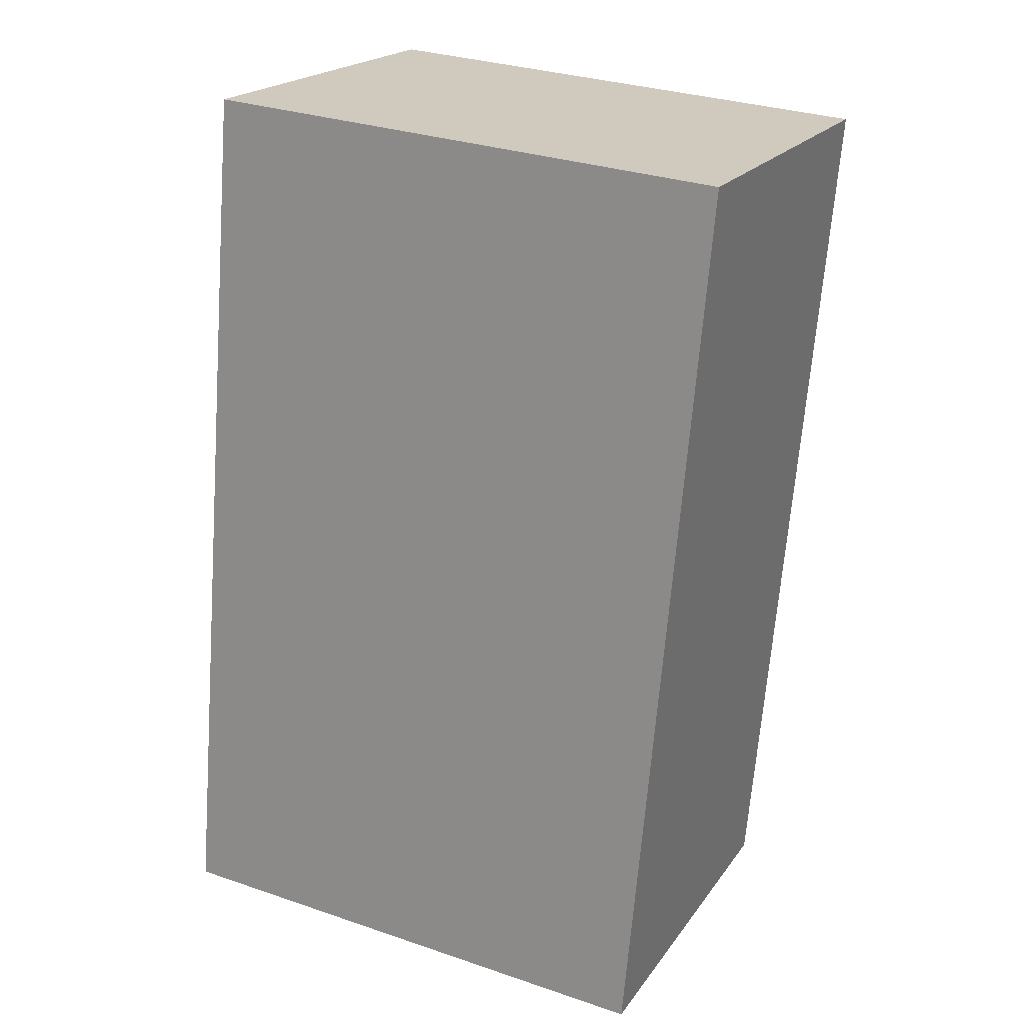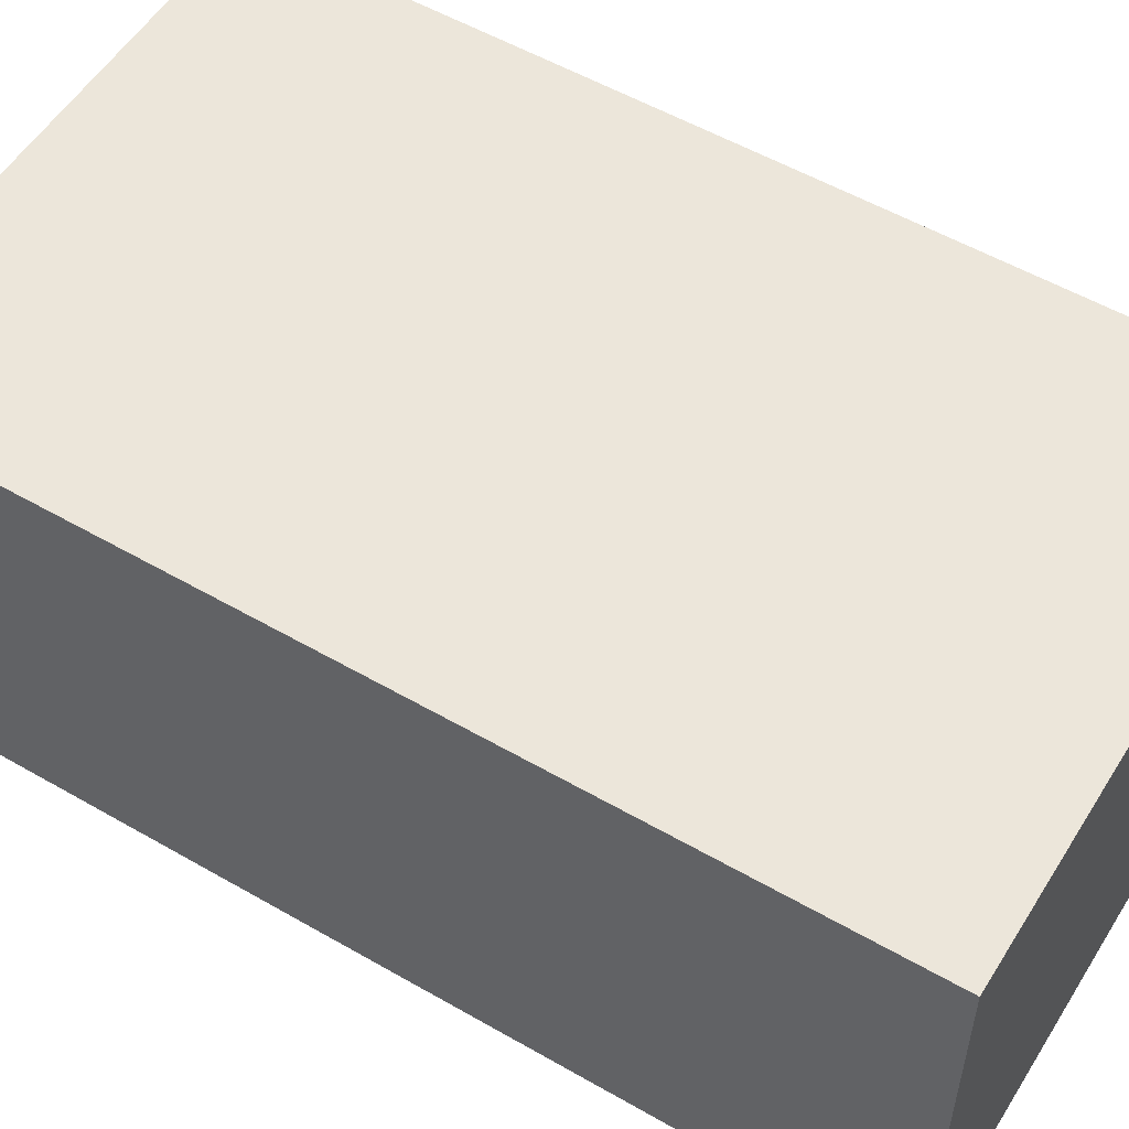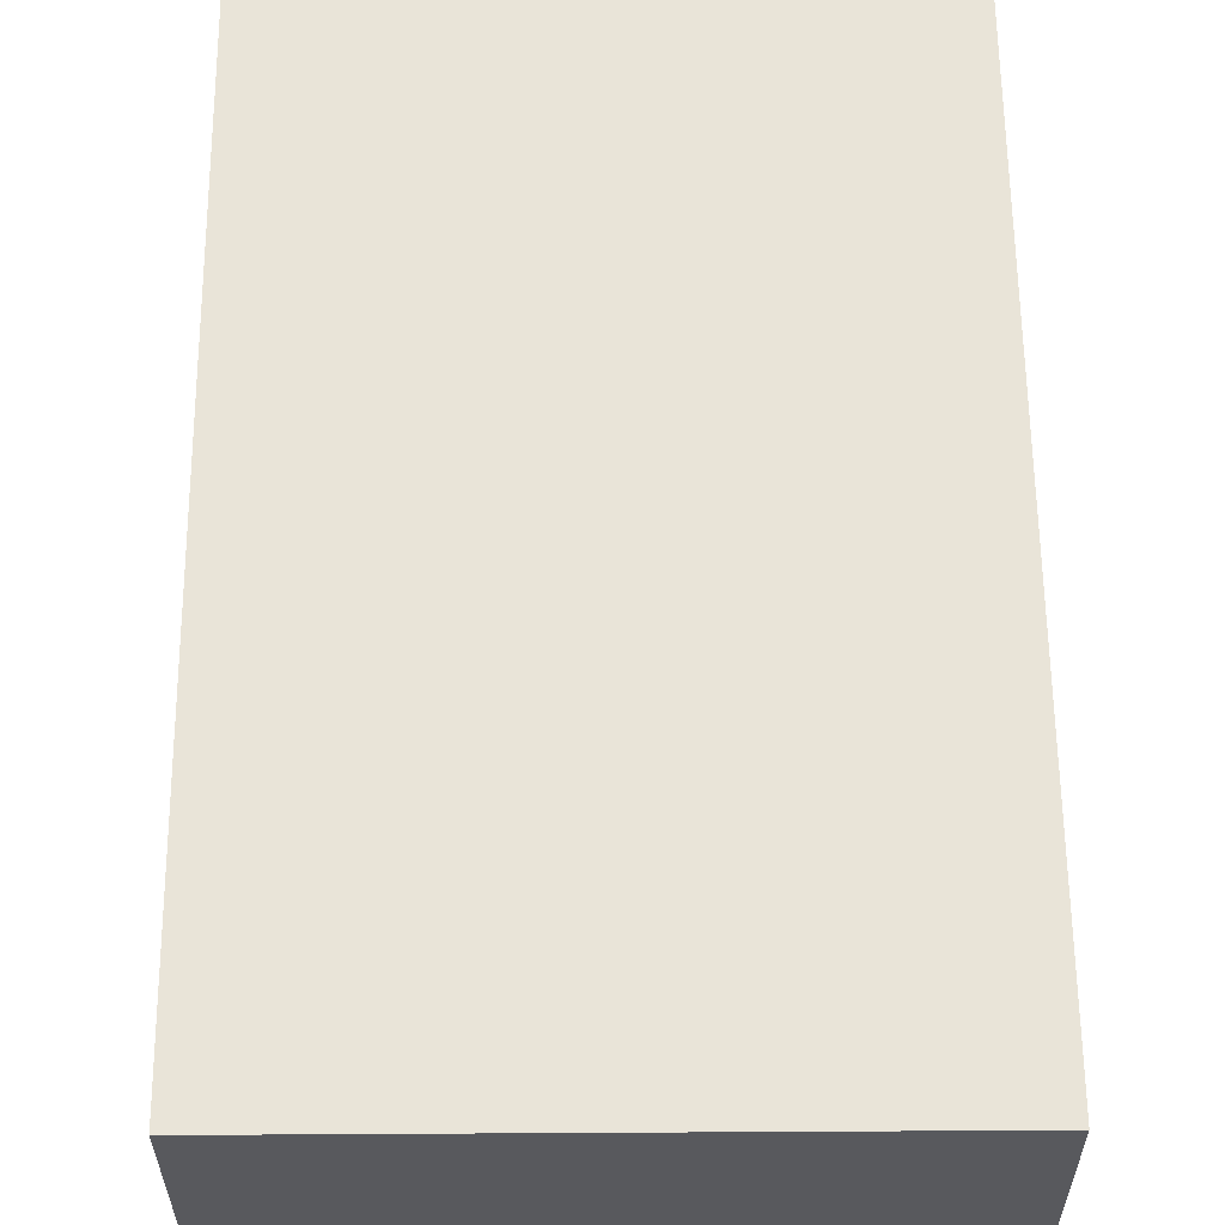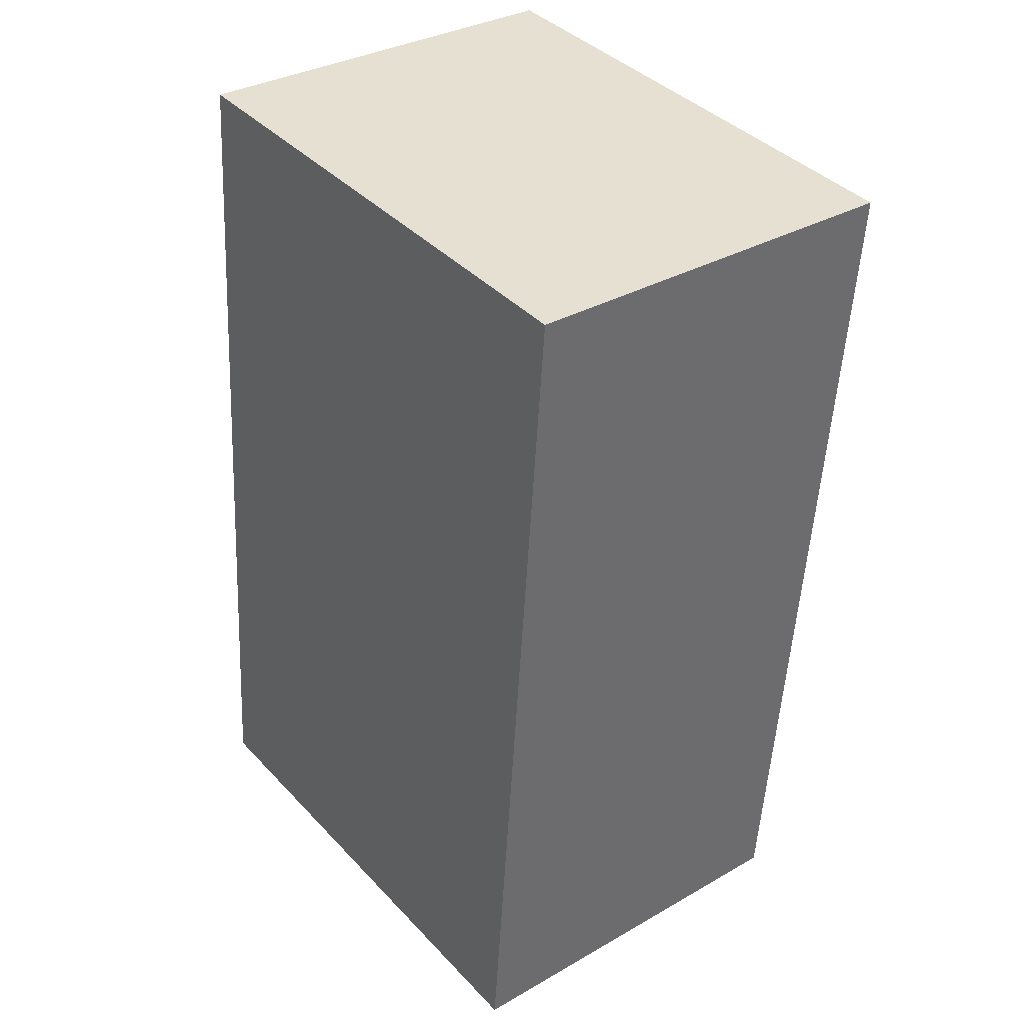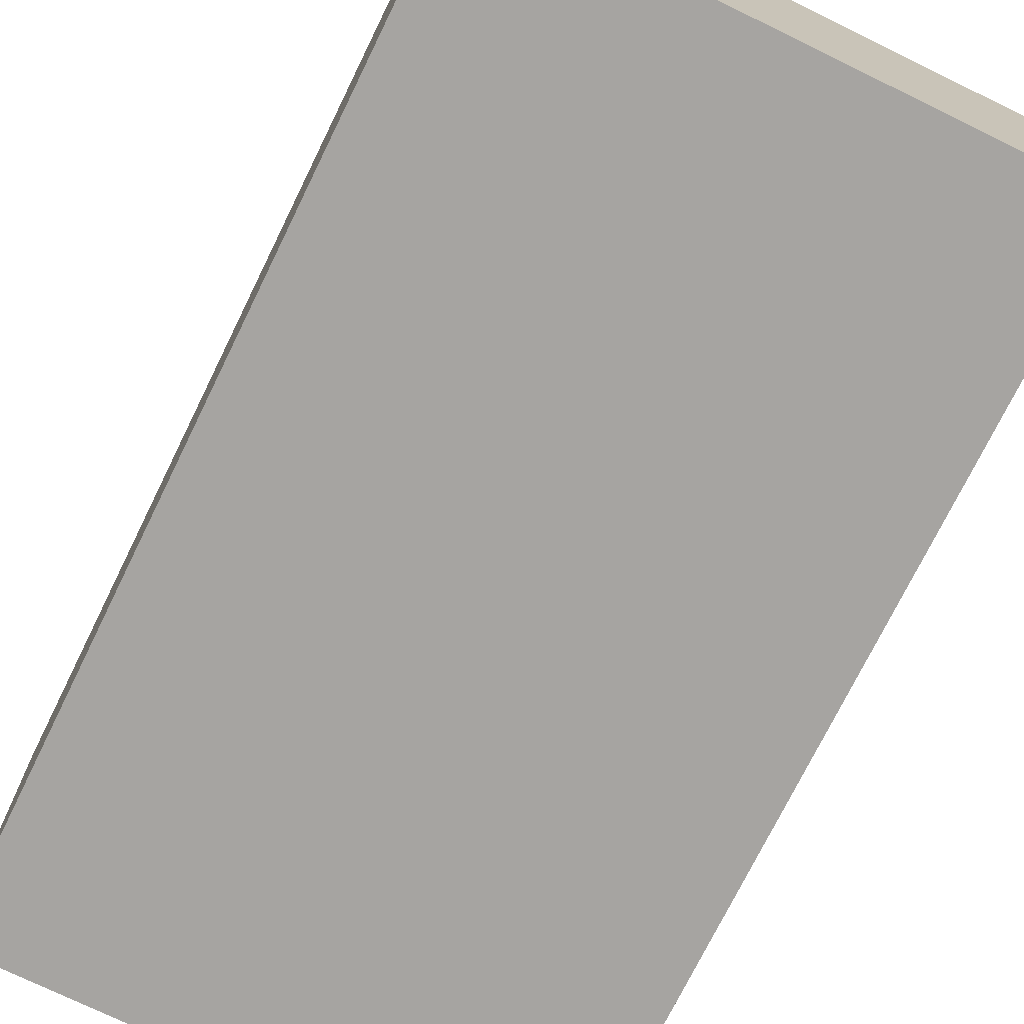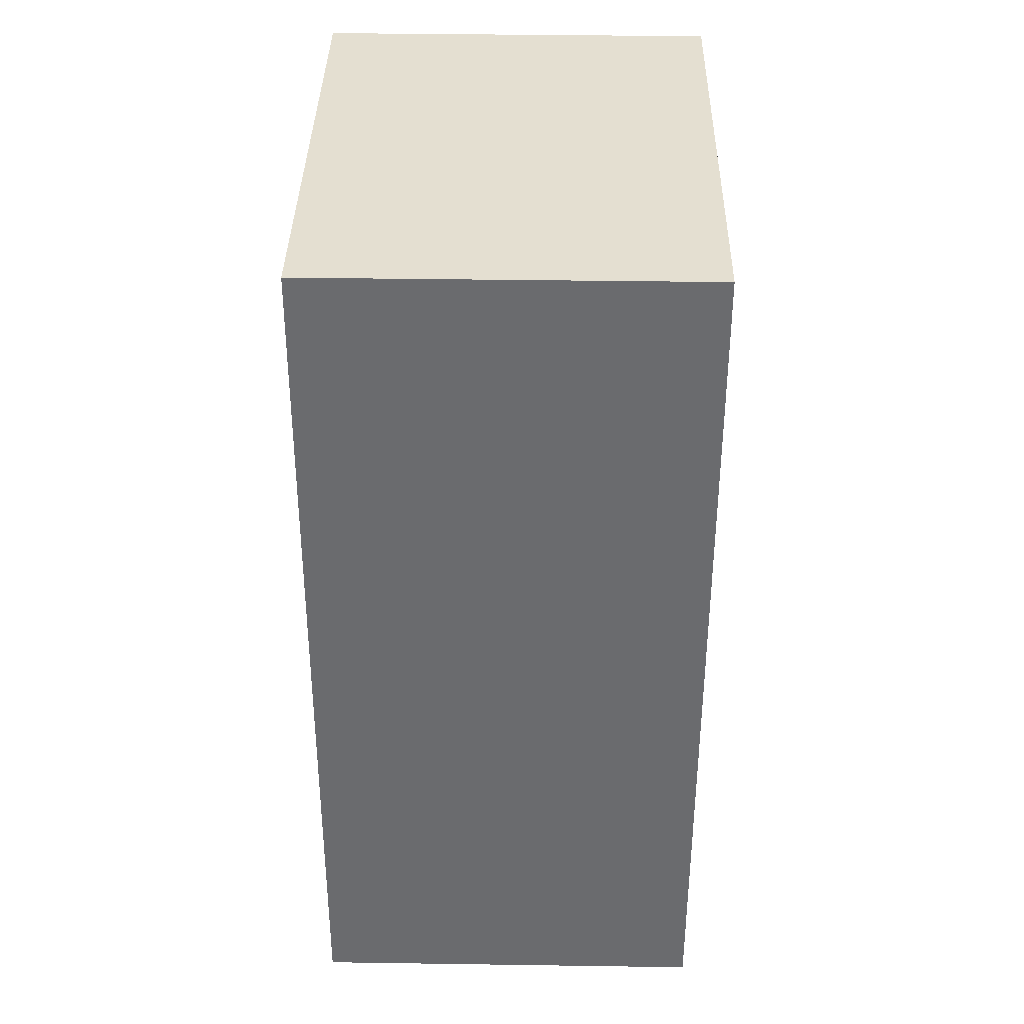
<metadata>
{"format":"obj","ext":"obj","renderer":"f3d","projection":"perspective","resolution":1024,"background":"white","views":[{"elev":20.4,"azim":25.1,"up":"+Z"},{"elev":54.6,"azim":126.3,"up":"+Y"},{"elev":60.0,"azim":4.4,"up":"+Y"},{"elev":33.3,"azim":51.8,"up":"+Z"},{"elev":-73.5,"azim":-21.2,"up":"+Y"},{"elev":41.5,"azim":-89.0,"up":"+Z"}]}
</metadata>
<code>
v  0.369 1.919 4.3
v  2.507 1.919 -0.215
v  0 1.919 1.175e-16
v  2.877 1.919 4.092
v  0 0 0
v  0.369 -2.633e-16 4.3
v  2.877 -2.506e-16 4.092
v  2.507 1.317e-17 -0.215
g defaultobject
f 1 2 3
f 2 1 4
f 5 1 3
f 1 5 6
f 6 4 1
f 4 6 7
f 7 2 4
f 2 7 8
f 8 3 2
f 3 8 5
f 8 6 5
f 6 8 7

</code>
